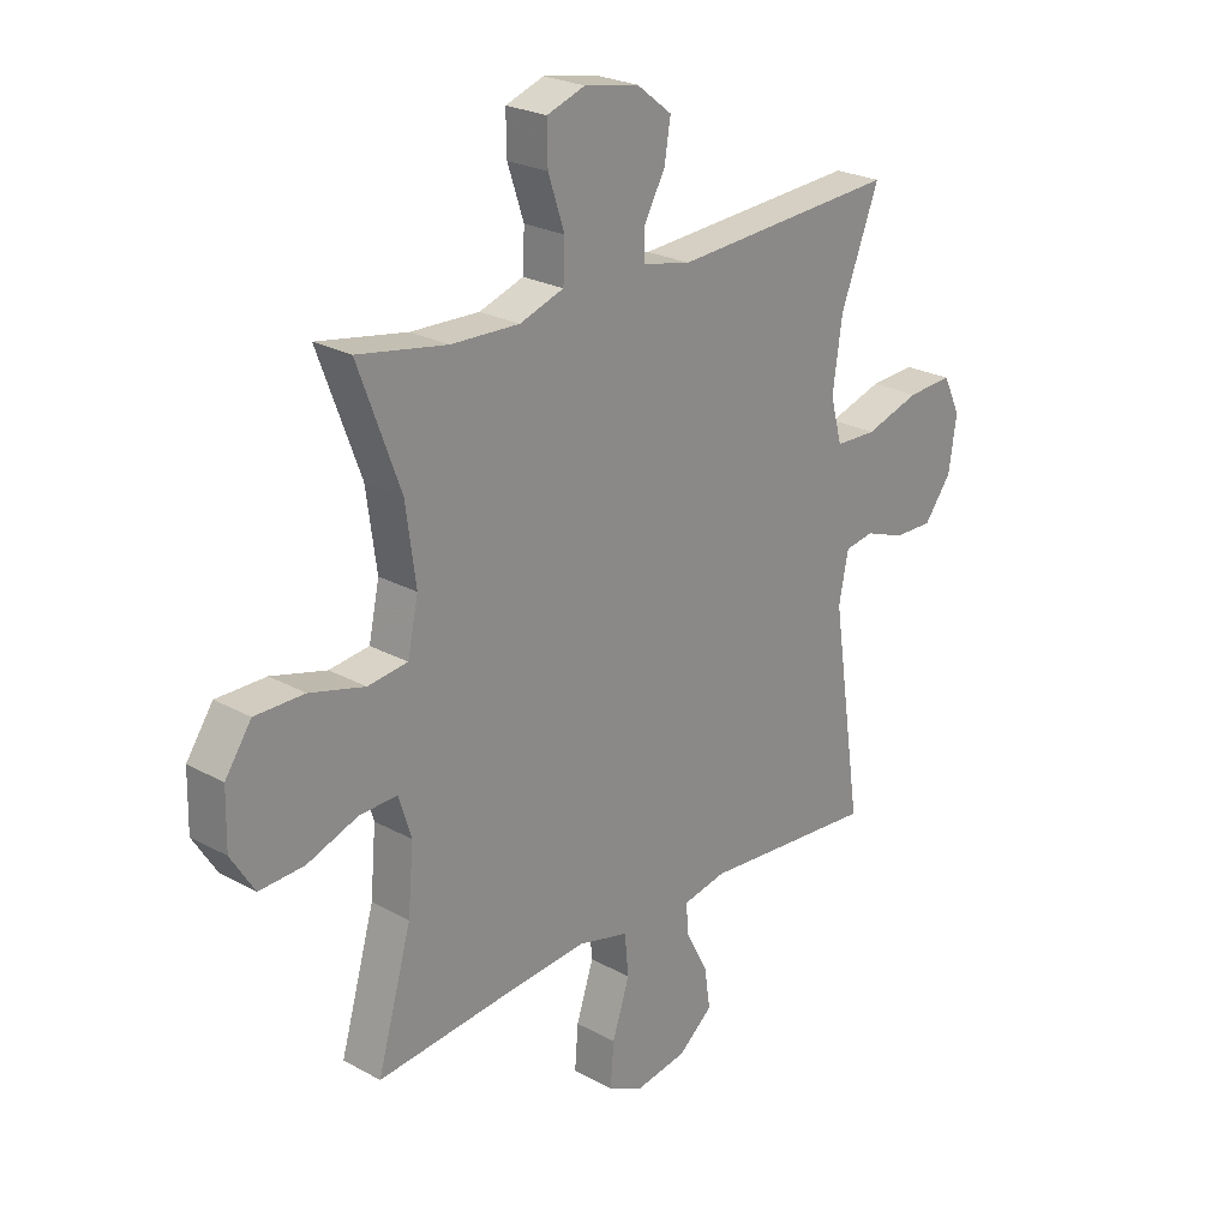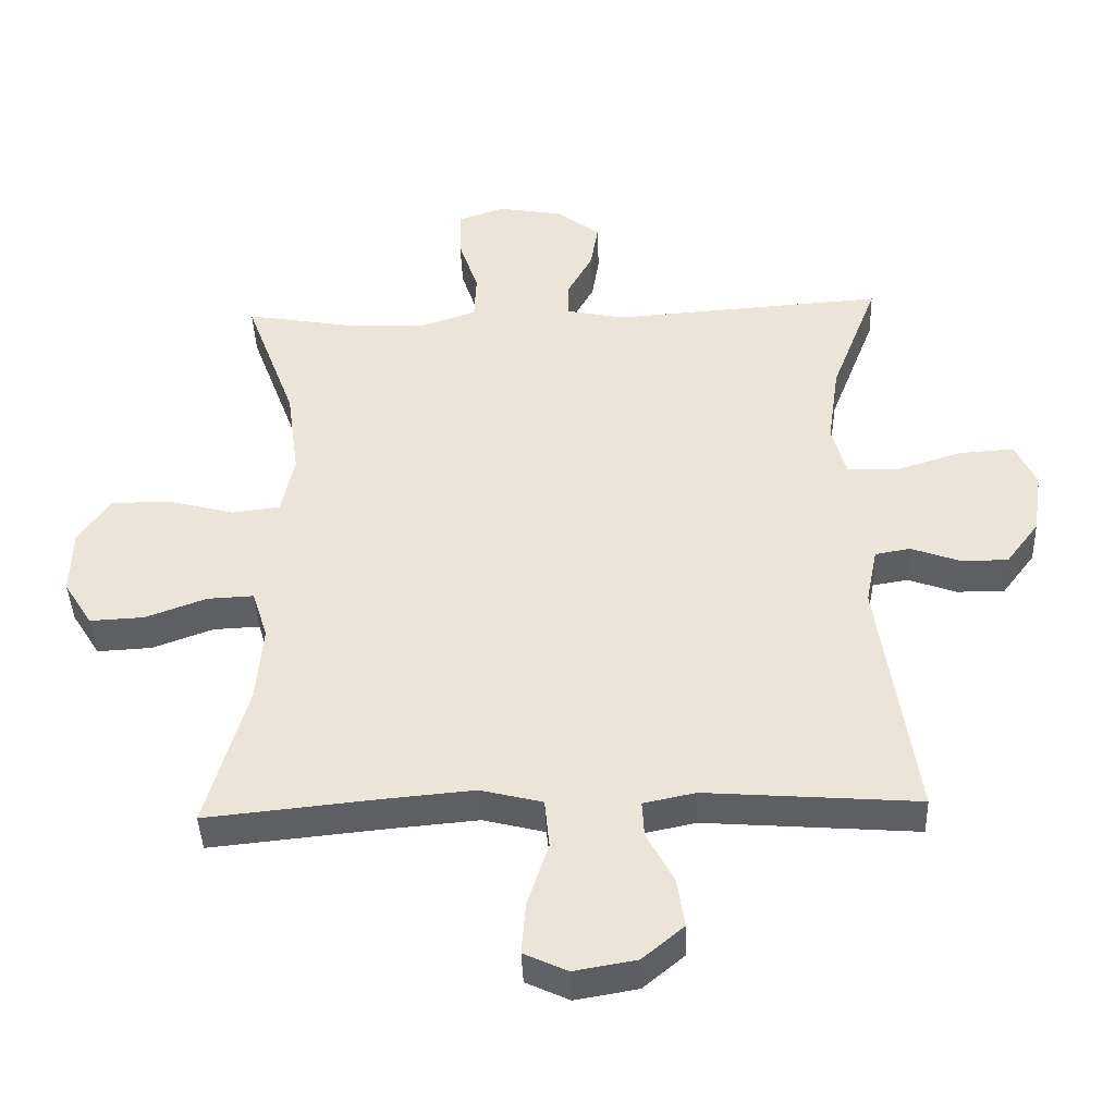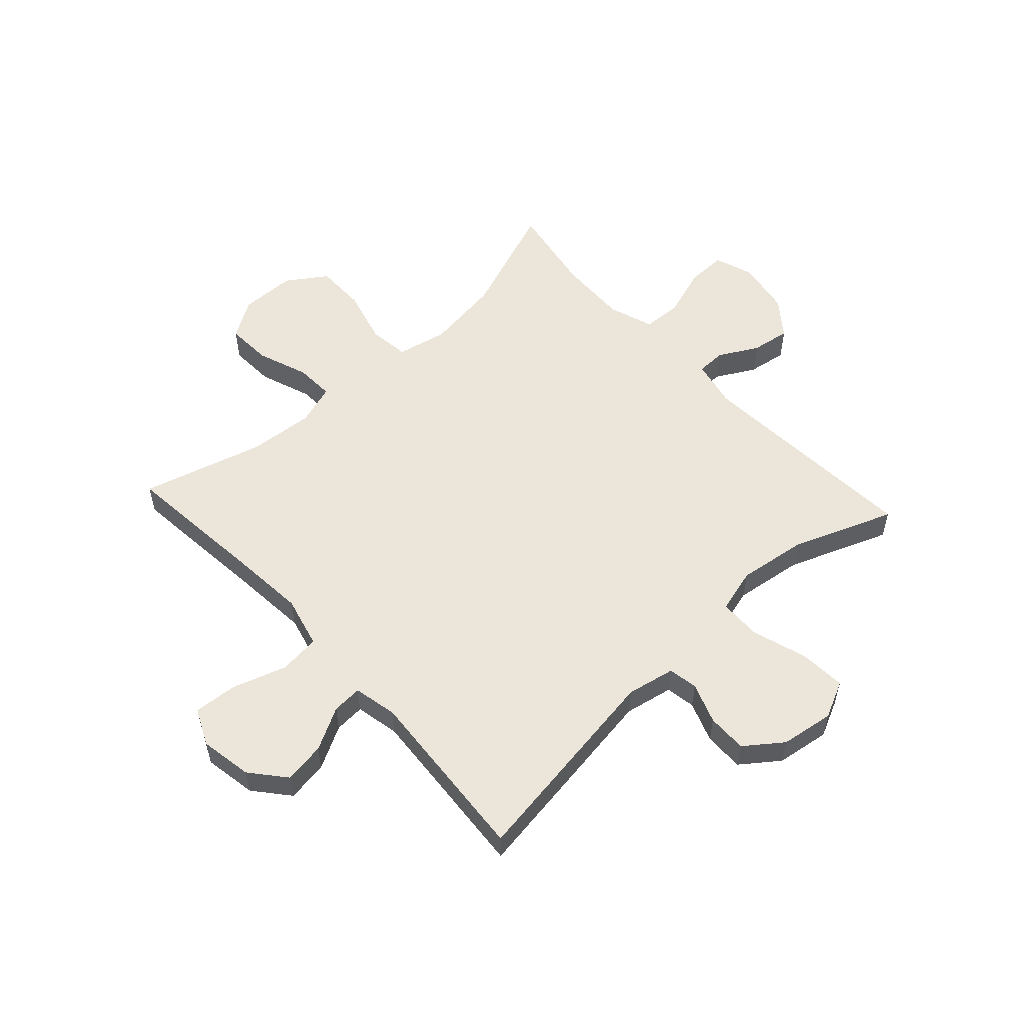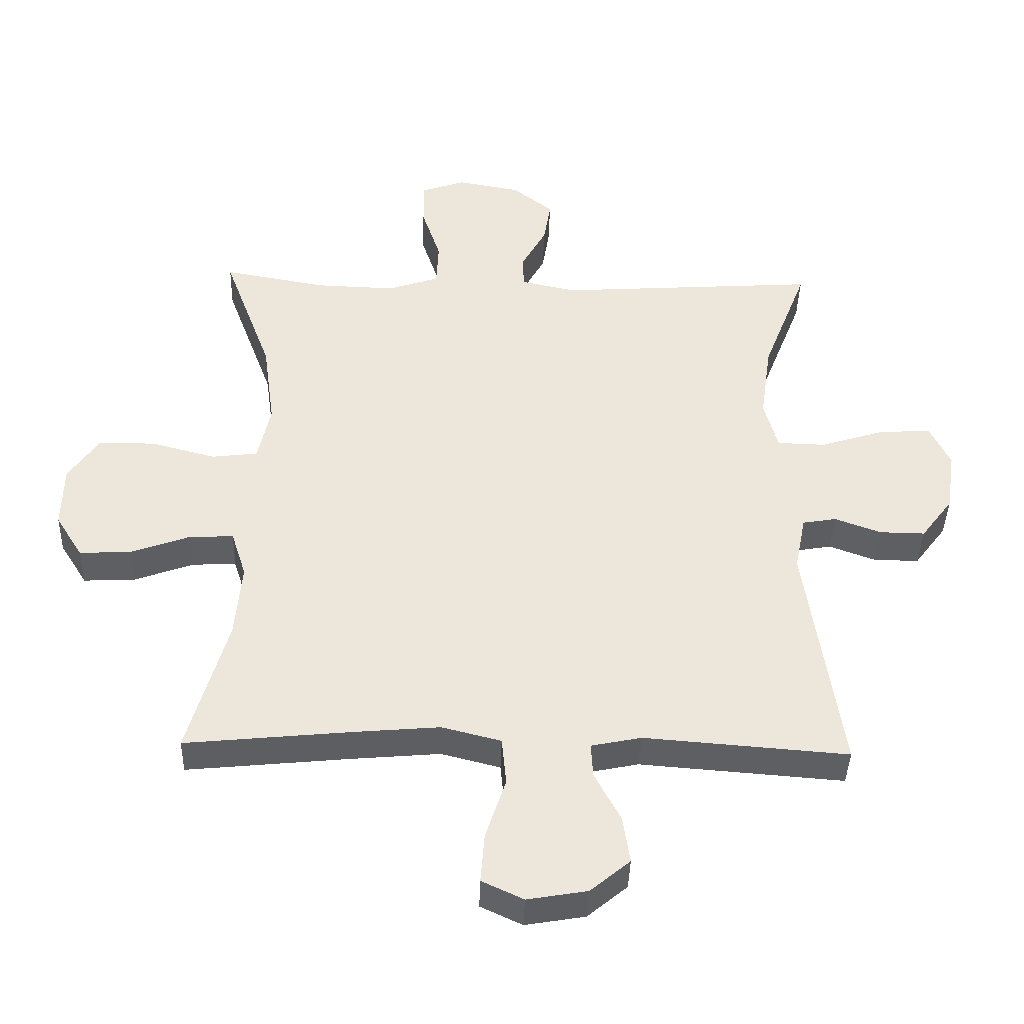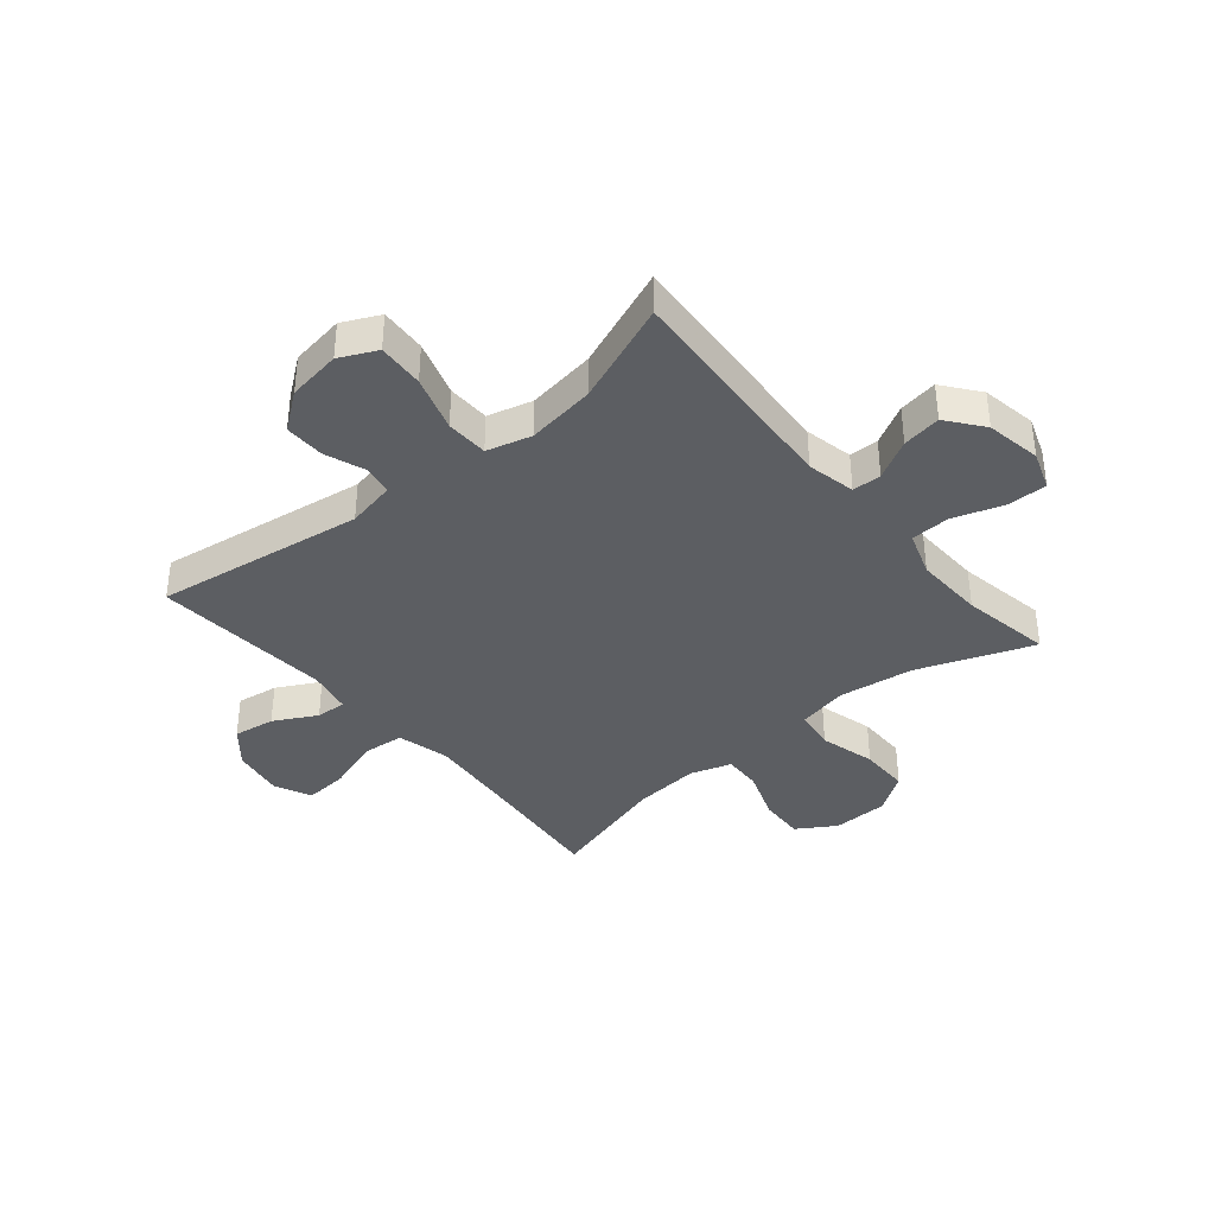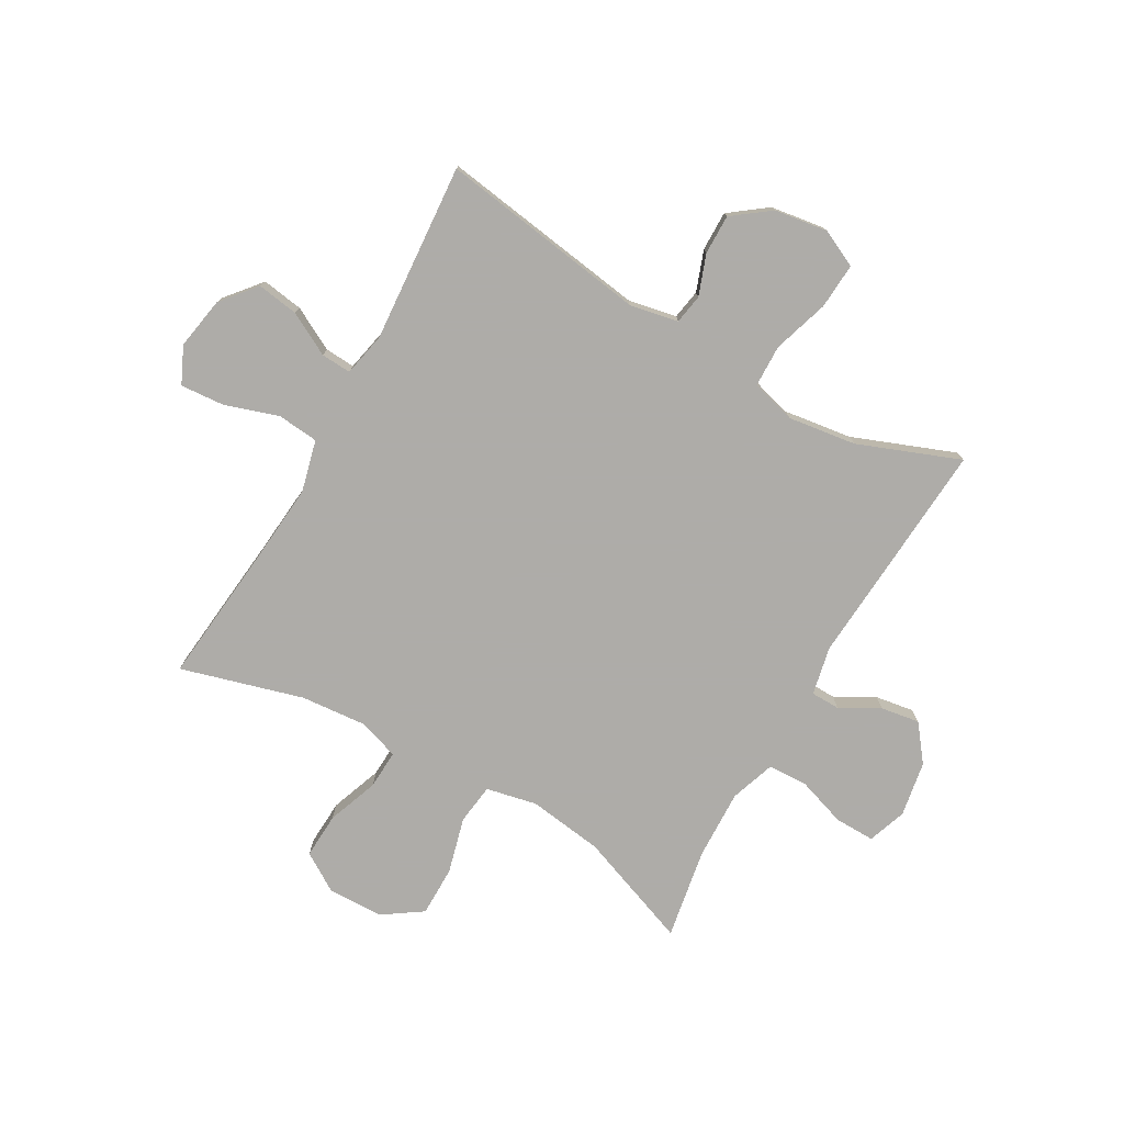
<metadata>
{"format":"obj","ext":"obj","renderer":"f3d","projection":"perspective","resolution":1024,"background":"white","views":[{"elev":24.2,"azim":132.3,"up":"+Z"},{"elev":-41.6,"azim":-177.8,"up":"+Z"},{"elev":55.5,"azim":-132.6,"up":"+Y"},{"elev":-40.3,"azim":178.3,"up":"+Z"},{"elev":-37.8,"azim":-50.1,"up":"+Y"},{"elev":-77.0,"azim":-119.7,"up":"+Y"}]}
</metadata>
<code>
v 0.5 0.07 -0.5
v 0.251 0.07 -0.475
v 0.114 0.07 -0.463
v 0.023 0.07 -0.486
v 0.016 0.07 -0.559
v 0.047 0.07 -0.653
v 0.053 0.07 -0.73
v -0.011 0.07 -0.76
v -0.103 0.07 -0.744
v -0.164 0.07 -0.693
v -0.153 0.07 -0.62
v -0.113 0.07 -0.545
v -0.11 0.07 -0.492
v -0.187 0.07 -0.476
v -0.5 0.07 -0.5
v -0.446 0.07 -0.133
v -0.463 0.07 -0.048
v -0.515 0.07 -0.039
v -0.586 0.07 -0.065
v -0.656 0.07 -0.066
v -0.705 0.07 -0.001
v -0.719 0.07 0.093
v -0.688 0.07 0.158
v -0.607 0.07 0.153
v -0.509 0.07 0.122
v -0.435 0.07 0.124
v -0.414 0.07 0.202
v -0.431 0.07 0.322
v -0.5 0.07 0.5
v -0.098 0.07 0.473
v -0.013 0.07 0.491
v -0.012 0.07 0.542
v -0.05 0.07 0.611
v -0.061 0.07 0.679
v 0.002 0.07 0.728
v 0.099 0.07 0.745
v 0.167 0.07 0.721
v 0.166 0.07 0.651
v 0.137 0.07 0.564
v 0.14 0.07 0.495
v 0.219 0.07 0.468
v 0.341 0.07 0.472
v 0.5 0.07 0.5
v 0.425 0.07 0.299
v 0.407 0.07 0.167
v 0.426 0.07 0.078
v 0.497 0.07 0.069
v 0.595 0.07 0.095
v 0.683 0.07 0.095
v 0.73 0.07 0.026
v 0.732 0.07 -0.072
v 0.69 0.07 -0.139
v 0.61 0.07 -0.135
v 0.52 0.07 -0.102
v 0.452 0.07 -0.099
v 0.429 0.07 -0.171
v 0.439 0.07 -0.286
v 0.5 0 -0.5
v 0.251 0 -0.475
v 0.114 0 -0.463
v 0.023 0 -0.486
v 0.016 0 -0.559
v 0.047 0 -0.653
v 0.053 0 -0.73
v -0.011 0 -0.76
v -0.103 0 -0.744
v -0.164 0 -0.693
v -0.153 0 -0.62
v -0.113 0 -0.545
v -0.11 0 -0.492
v -0.187 0 -0.476
v -0.5 0 -0.5
v -0.446 0 -0.133
v -0.463 0 -0.048
v -0.515 0 -0.039
v -0.586 0 -0.065
v -0.656 0 -0.066
v -0.705 0 -0.001
v -0.719 0 0.093
v -0.688 0 0.158
v -0.607 0 0.153
v -0.509 0 0.122
v -0.435 0 0.124
v -0.414 0 0.202
v -0.431 0 0.322
v -0.5 0 0.5
v -0.098 0 0.473
v -0.013 0 0.491
v -0.012 0 0.542
v -0.05 0 0.611
v -0.061 0 0.679
v 0.002 0 0.728
v 0.099 0 0.745
v 0.167 0 0.721
v 0.166 0 0.651
v 0.137 0 0.564
v 0.14 0 0.495
v 0.219 0 0.468
v 0.341 0 0.472
v 0.5 0 0.5
v 0.425 0 0.299
v 0.407 0 0.167
v 0.426 0 0.078
v 0.497 0 0.069
v 0.595 0 0.095
v 0.683 0 0.095
v 0.73 0 0.026
v 0.732 0 -0.072
v 0.69 0 -0.139
v 0.61 0 -0.135
v 0.52 0 -0.102
v 0.452 0 -0.099
v 0.429 0 -0.171
v 0.439 0 -0.286
f 51 52 53 54
f 51 54 55
f 50 51 55
f 47 48 49 50
f 46 47 50 55
f 45 46 55 56
f 42 43 44
f 41 42 44 45
f 40 41 45 56
f 36 37 38 39
f 36 39 40
f 35 36 40
f 32 33 34 35
f 31 32 35 40
f 30 31 40 56
f 28 29 30 56
f 22 23 24 25
f 22 25 26
f 21 22 26
f 18 19 20 21
f 17 18 21 26
f 16 17 26 27
f 14 15 16
f 13 14 16 27
f 9 10 11 12
f 9 12 13
f 8 9 13
f 5 6 7 8
f 4 5 8 13
f 3 4 13 27
f 57 1 2
f 27 28 56 57
f 2 3 27 57
f 111 110 109 108
f 112 111 108
f 112 108 107
f 107 106 105 104
f 112 107 104 103
f 113 112 103 102
f 101 100 99
f 102 101 99 98
f 113 102 98 97
f 96 95 94 93
f 97 96 93
f 97 93 92
f 92 91 90 89
f 97 92 89 88
f 113 97 88 87
f 113 87 86 85
f 82 81 80 79
f 83 82 79
f 83 79 78
f 78 77 76 75
f 83 78 75 74
f 84 83 74 73
f 73 72 71
f 84 73 71 70
f 69 68 67 66
f 70 69 66
f 70 66 65
f 65 64 63 62
f 70 65 62 61
f 84 70 61 60
f 59 58 114
f 114 113 85 84
f 114 84 60 59
f 1 58 59 2
f 2 59 60 3
f 3 60 61 4
f 4 61 62 5
f 5 62 63 6
f 6 63 64 7
f 7 64 65 8
f 8 65 66 9
f 9 66 67 10
f 10 67 68 11
f 11 68 69 12
f 12 69 70 13
f 13 70 71 14
f 14 71 72 15
f 15 72 73 16
f 16 73 74 17
f 17 74 75 18
f 18 75 76 19
f 19 76 77 20
f 20 77 78 21
f 21 78 79 22
f 22 79 80 23
f 23 80 81 24
f 24 81 82 25
f 25 82 83 26
f 26 83 84 27
f 27 84 85 28
f 28 85 86 29
f 29 86 87 30
f 30 87 88 31
f 31 88 89 32
f 32 89 90 33
f 33 90 91 34
f 34 91 92 35
f 35 92 93 36
f 36 93 94 37
f 37 94 95 38
f 38 95 96 39
f 39 96 97 40
f 40 97 98 41
f 41 98 99 42
f 42 99 100 43
f 43 100 101 44
f 44 101 102 45
f 45 102 103 46
f 46 103 104 47
f 47 104 105 48
f 48 105 106 49
f 49 106 107 50
f 50 107 108 51
f 51 108 109 52
f 52 109 110 53
f 53 110 111 54
f 54 111 112 55
f 55 112 113 56
f 56 113 114 57
f 57 114 58 1

</code>
